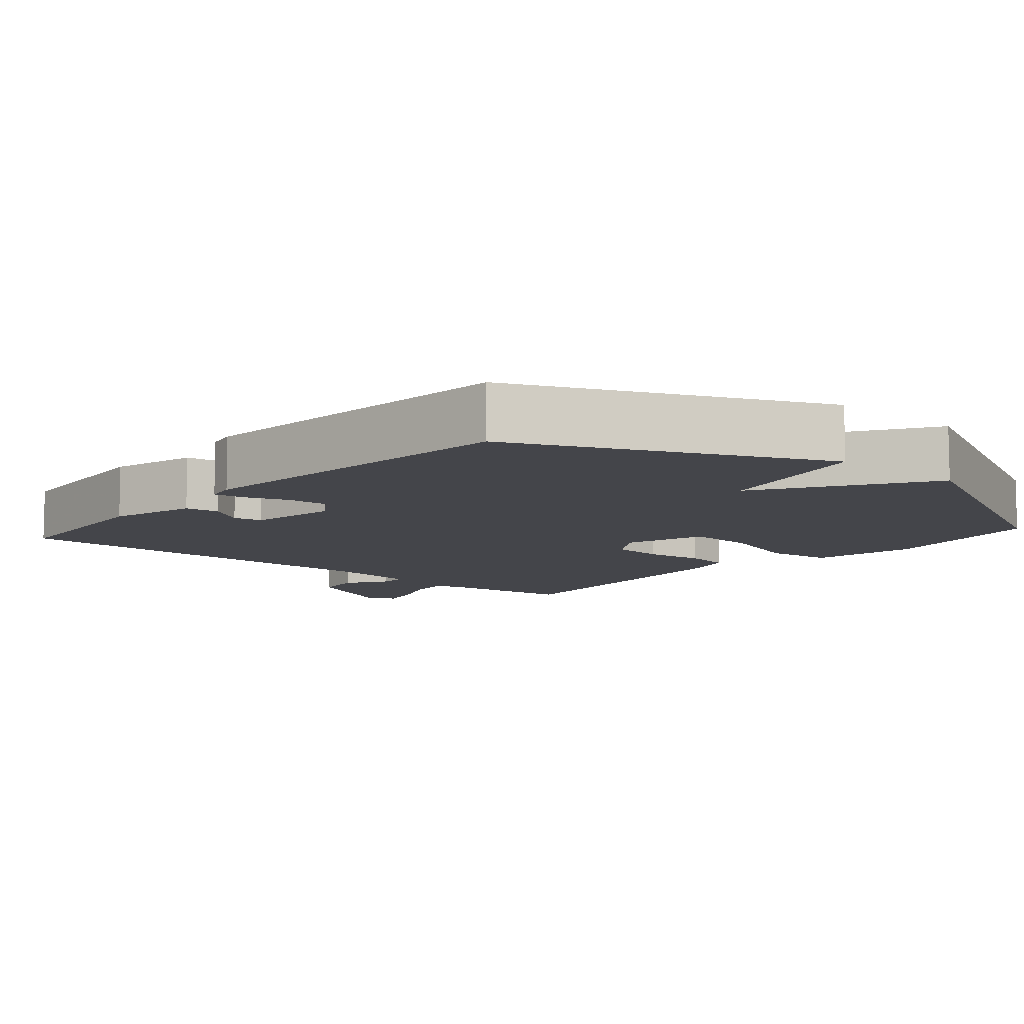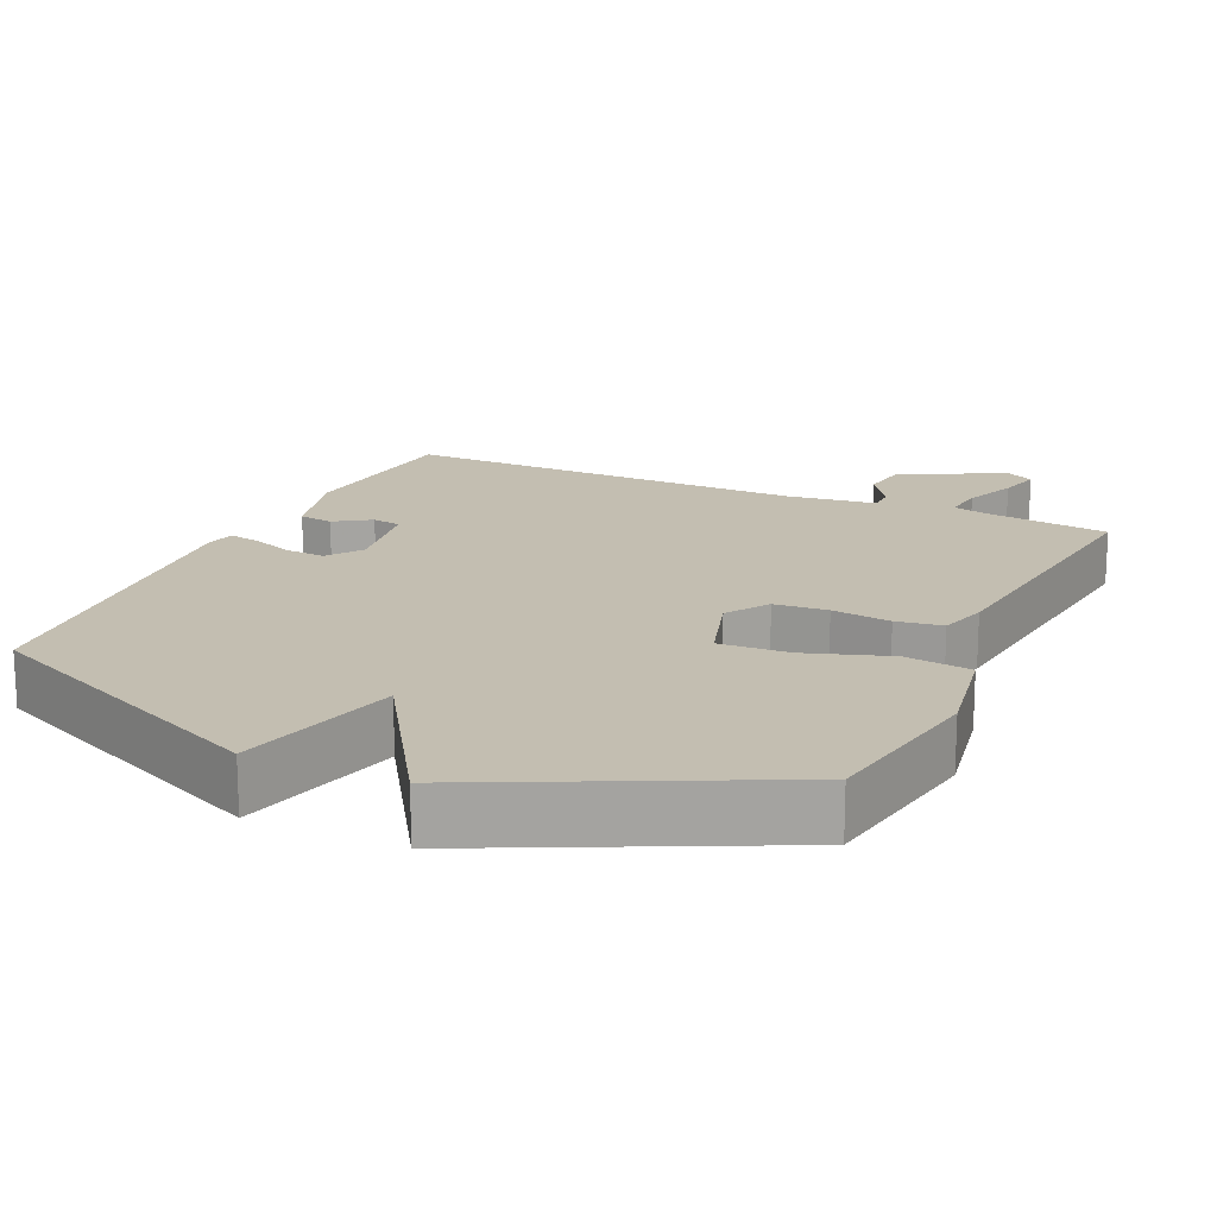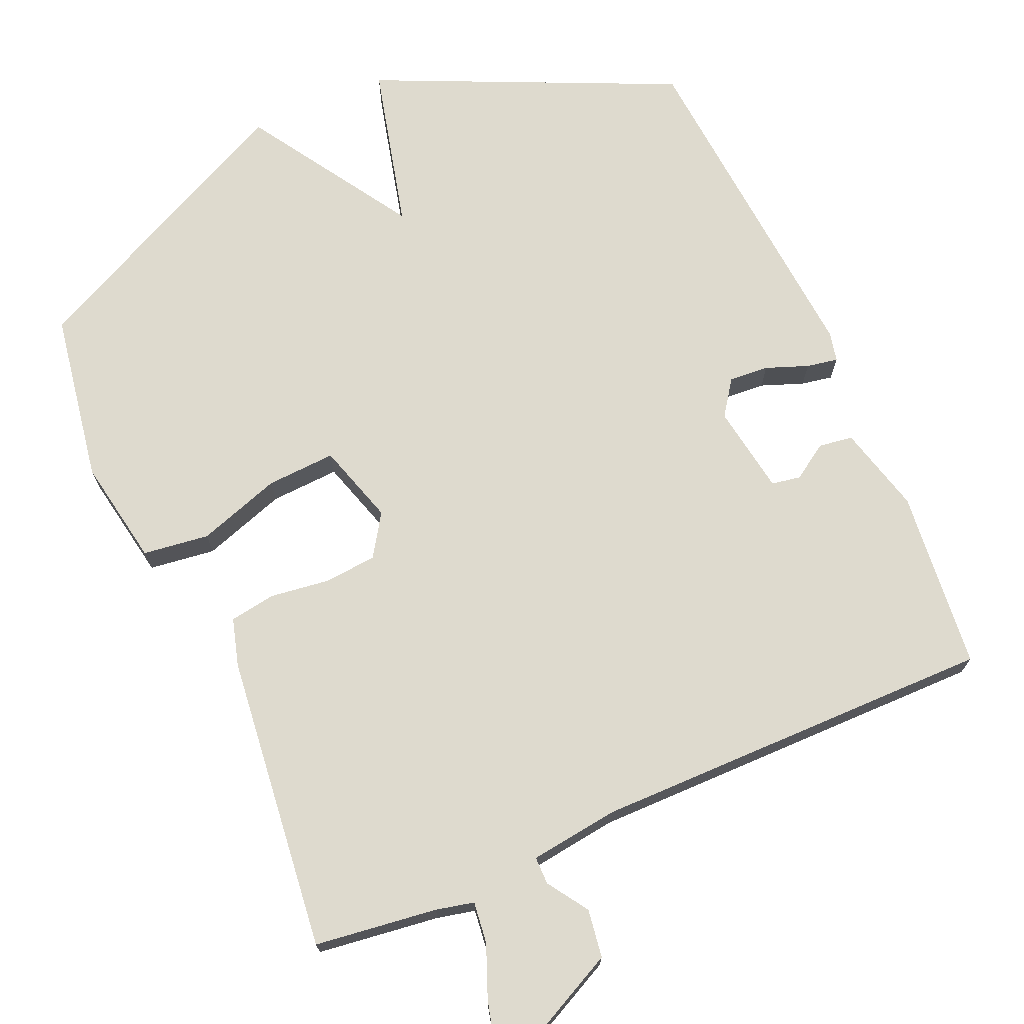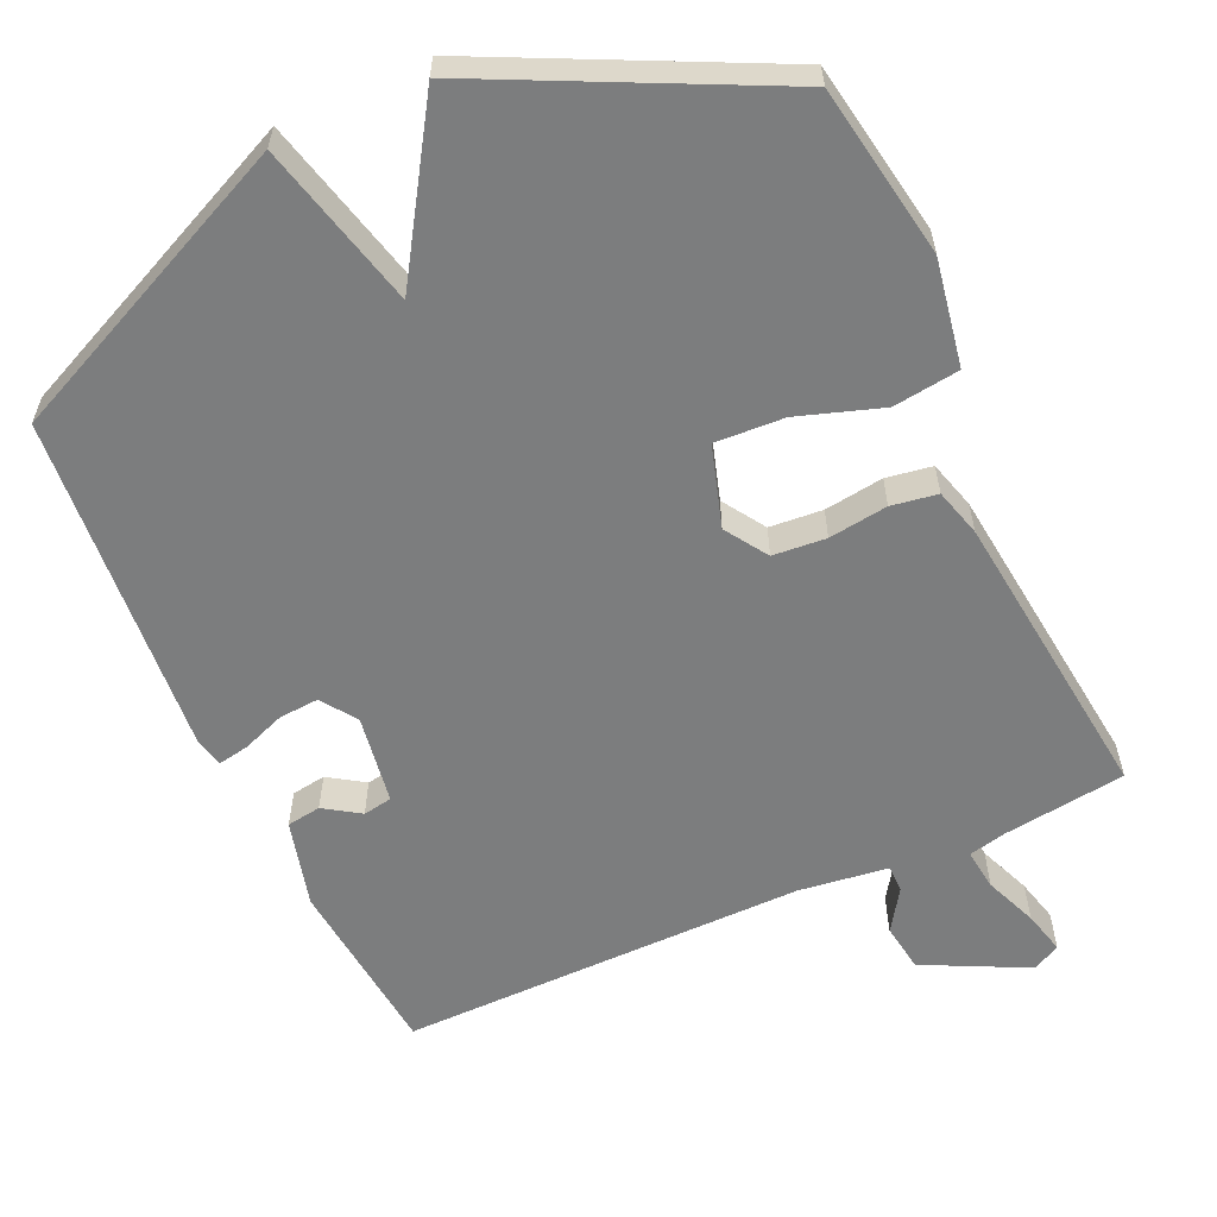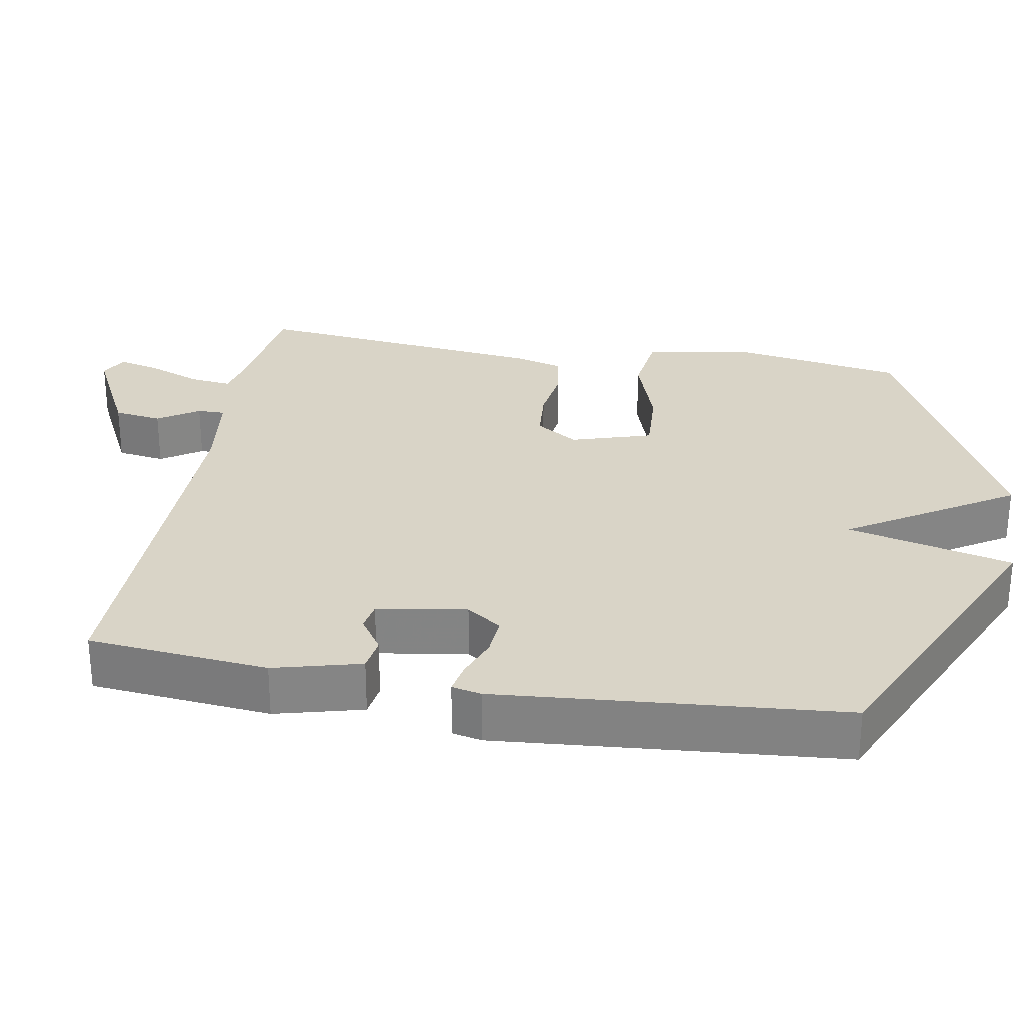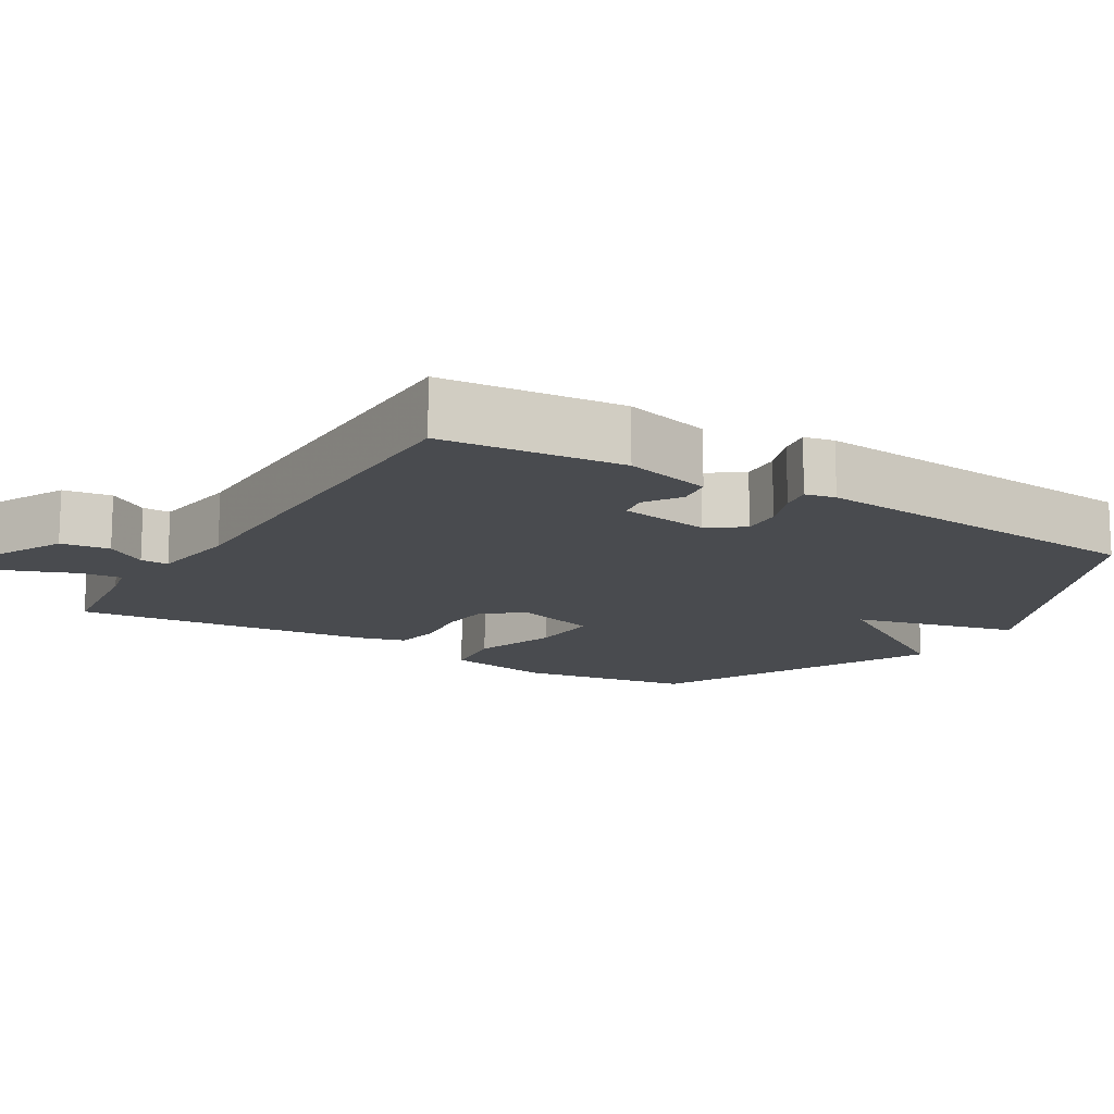
<metadata>
{"format":"obj","ext":"obj","renderer":"f3d","projection":"perspective","resolution":1024,"background":"white","views":[{"elev":-9.2,"azim":-41.2,"up":"+Y"},{"elev":17.2,"azim":24.5,"up":"+Y"},{"elev":71.2,"azim":156.3,"up":"+Y"},{"elev":-59.0,"azim":24.4,"up":"+Y"},{"elev":28.6,"azim":-80.2,"up":"+Y"},{"elev":-14.0,"azim":-121.6,"up":"+Y"}]}
</metadata>
<code>
v -0.5 0.07 0.5
v -0.089 0.07 0.688
v -0.032 0.07 0.461
v 0.111 0.07 0.688
v 0.5 0.07 0.5
v 0.54 0.07 0.264
v 0.514 0.07 0.117
v 0.423 0.07 0.105
v 0.308 0.07 0.143
v 0.213 0.07 0.148
v 0.179 0.07 0.037
v 0.217 0.07 -0.021
v 0.29 0.07 -0.027
v 0.371 0.07 -0.016
v 0.434 0.07 -0.026
v 0.453 0.07 -0.092
v 0.5 0.07 -0.5
v 0.332 0.07 -0.522
v 0.28 0.07 -0.534
v 0.287 0.07 -0.591
v 0.316 0.07 -0.663
v 0.331 0.07 -0.722
v 0.293 0.07 -0.742
v 0.151 0.07 -0.672
v 0.141 0.07 -0.606
v 0.178 0.07 -0.55
v 0.178 0.07 -0.512
v 0.056 0.07 -0.496
v -0.5 0.07 -0.5
v -0.525 0.07 -0.252
v -0.494 0.07 -0.132
v -0.447 0.07 -0.125
v -0.398 0.07 -0.157
v -0.358 0.07 -0.15
v -0.339 0.07 -0.027
v -0.373 0.07 0.021
v -0.428 0.07 0.017
v -0.486 0.07 -0.005
v -0.529 0.07 -0.013
v -0.538 0.07 0.028
v -0.5 0 0.5
v -0.089 0 0.688
v -0.032 0 0.461
v 0.111 0 0.688
v 0.5 0 0.5
v 0.54 0 0.264
v 0.514 0 0.117
v 0.423 0 0.105
v 0.308 0 0.143
v 0.213 0 0.148
v 0.179 0 0.037
v 0.217 0 -0.021
v 0.29 0 -0.027
v 0.371 0 -0.016
v 0.434 0 -0.026
v 0.453 0 -0.092
v 0.5 0 -0.5
v 0.332 0 -0.522
v 0.28 0 -0.534
v 0.287 0 -0.591
v 0.316 0 -0.663
v 0.331 0 -0.722
v 0.293 0 -0.742
v 0.151 0 -0.672
v 0.141 0 -0.606
v 0.178 0 -0.55
v 0.178 0 -0.512
v 0.056 0 -0.496
v -0.5 0 -0.5
v -0.525 0 -0.252
v -0.494 0 -0.132
v -0.447 0 -0.125
v -0.398 0 -0.157
v -0.358 0 -0.15
v -0.339 0 -0.027
v -0.373 0 0.021
v -0.428 0 0.017
v -0.486 0 -0.005
v -0.529 0 -0.013
v -0.538 0 0.028
f 1 2 3
f 40 1 3
f 39 40 3
f 38 39 3
f 37 38 3
f 36 37 3
f 35 36 3
f 3 4 5
f 35 3 5
f 34 35 5
f 31 32 33
f 30 31 33
f 29 30 33
f 28 29 33
f 27 28 33 34
f 24 25 26
f 23 24 26
f 22 23 26
f 21 22 26
f 20 21 26
f 19 20 26 27
f 18 19 27 34
f 17 18 34
f 16 17 34
f 15 16 34
f 14 15 34
f 13 14 34
f 7 8 9
f 6 7 9
f 5 6 9
f 5 9 10
f 34 5 10
f 12 13 34
f 11 12 34
f 10 11 34
f 43 42 41
f 43 41 80
f 43 80 79
f 43 79 78
f 43 78 77
f 43 77 76
f 43 76 75
f 45 44 43
f 45 43 75
f 45 75 74
f 73 72 71
f 73 71 70
f 73 70 69
f 73 69 68
f 74 73 68 67
f 66 65 64
f 66 64 63
f 66 63 62
f 66 62 61
f 66 61 60
f 67 66 60 59
f 74 67 59 58
f 74 58 57
f 74 57 56
f 74 56 55
f 74 55 54
f 74 54 53
f 49 48 47
f 49 47 46
f 49 46 45
f 50 49 45
f 50 45 74
f 74 53 52
f 74 52 51
f 74 51 50
f 1 41 42 2
f 2 42 43 3
f 3 43 44 4
f 4 44 45 5
f 5 45 46 6
f 6 46 47 7
f 7 47 48 8
f 8 48 49 9
f 9 49 50 10
f 10 50 51 11
f 11 51 52 12
f 12 52 53 13
f 13 53 54 14
f 14 54 55 15
f 15 55 56 16
f 16 56 57 17
f 17 57 58 18
f 18 58 59 19
f 19 59 60 20
f 20 60 61 21
f 21 61 62 22
f 22 62 63 23
f 23 63 64 24
f 24 64 65 25
f 25 65 66 26
f 26 66 67 27
f 27 67 68 28
f 28 68 69 29
f 29 69 70 30
f 30 70 71 31
f 31 71 72 32
f 32 72 73 33
f 33 73 74 34
f 34 74 75 35
f 35 75 76 36
f 36 76 77 37
f 37 77 78 38
f 38 78 79 39
f 39 79 80 40
f 40 80 41 1

</code>
